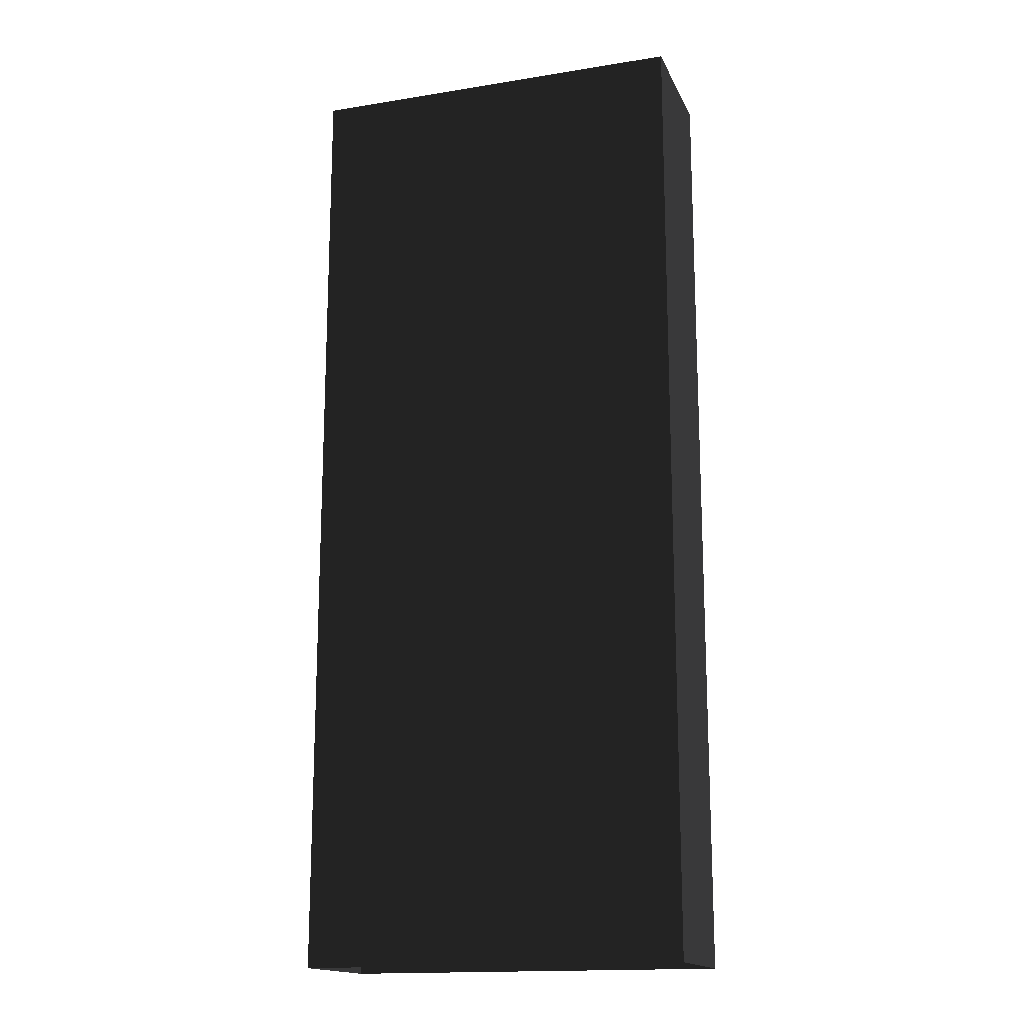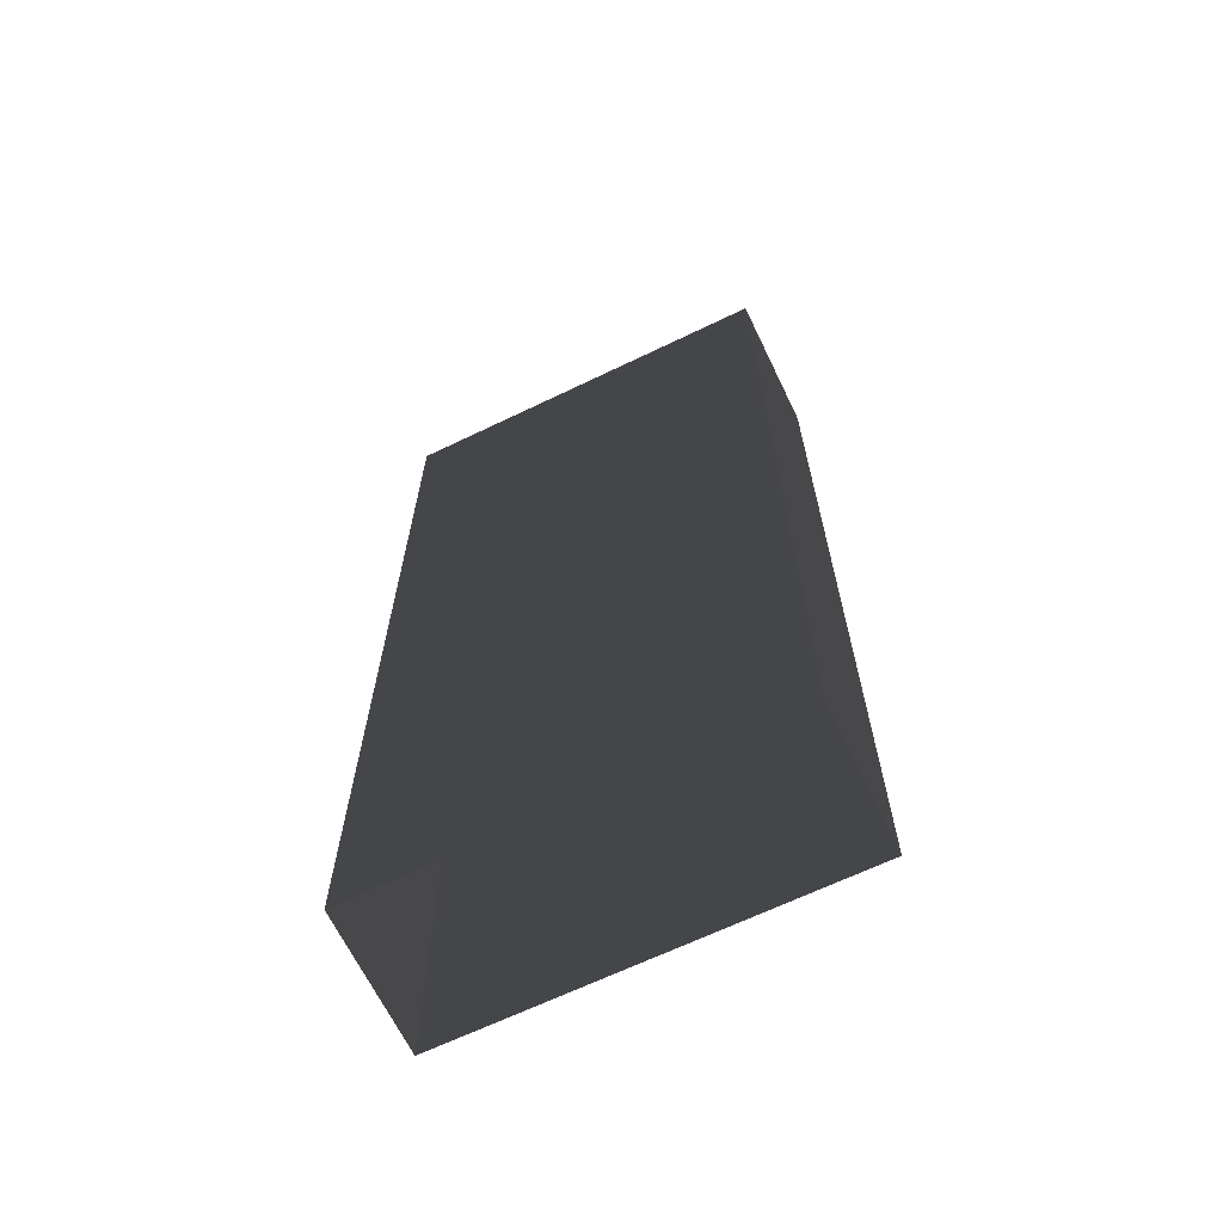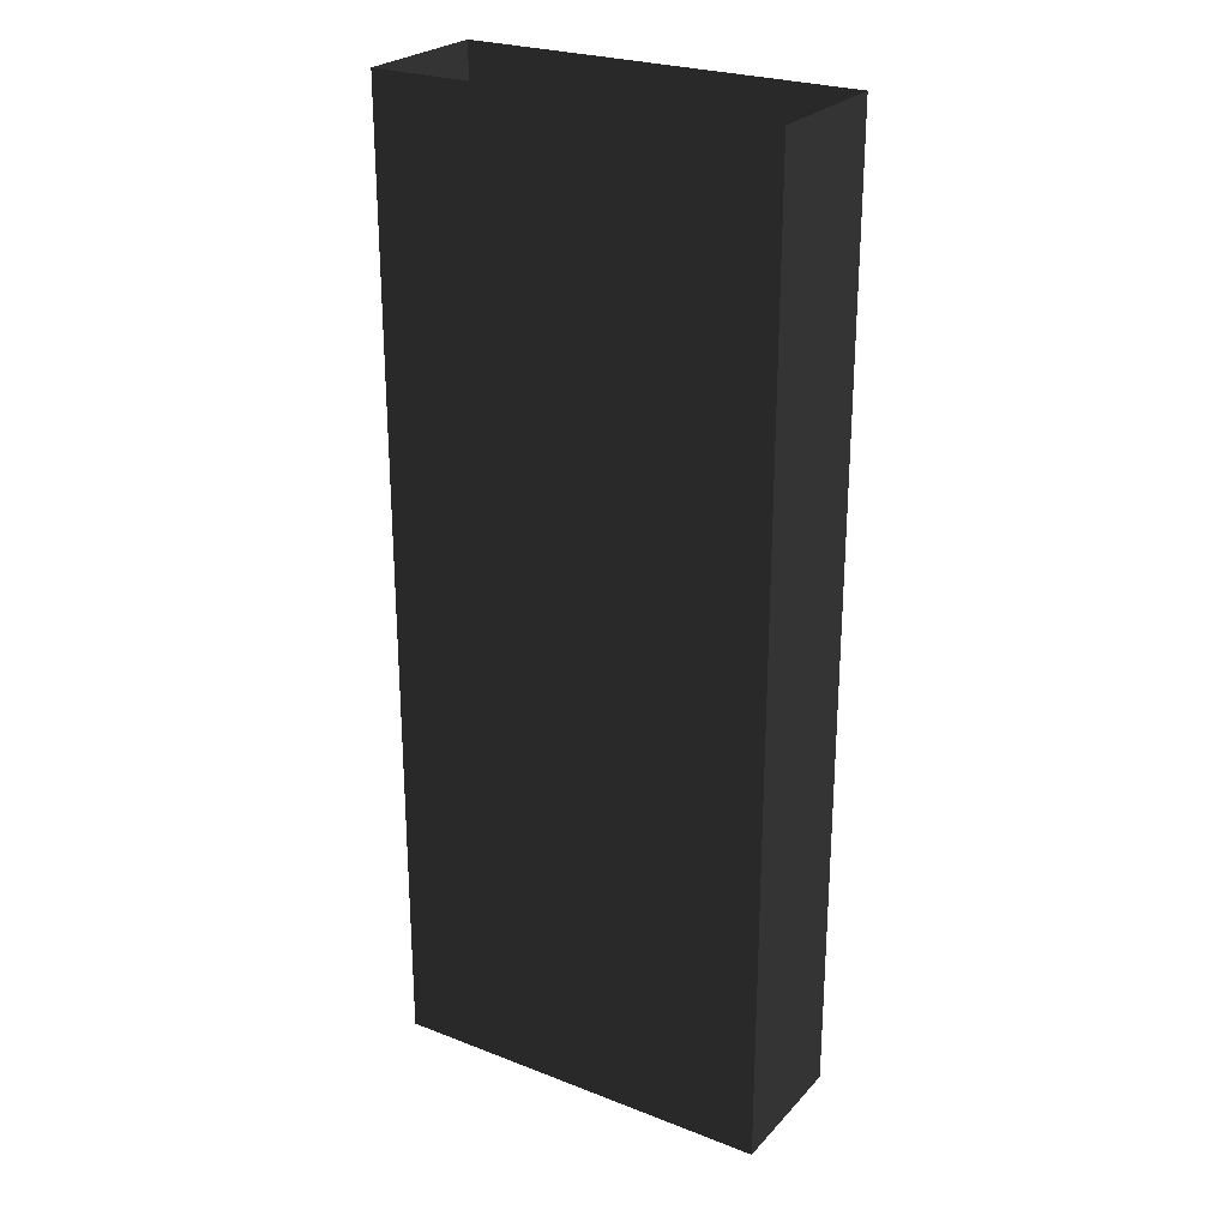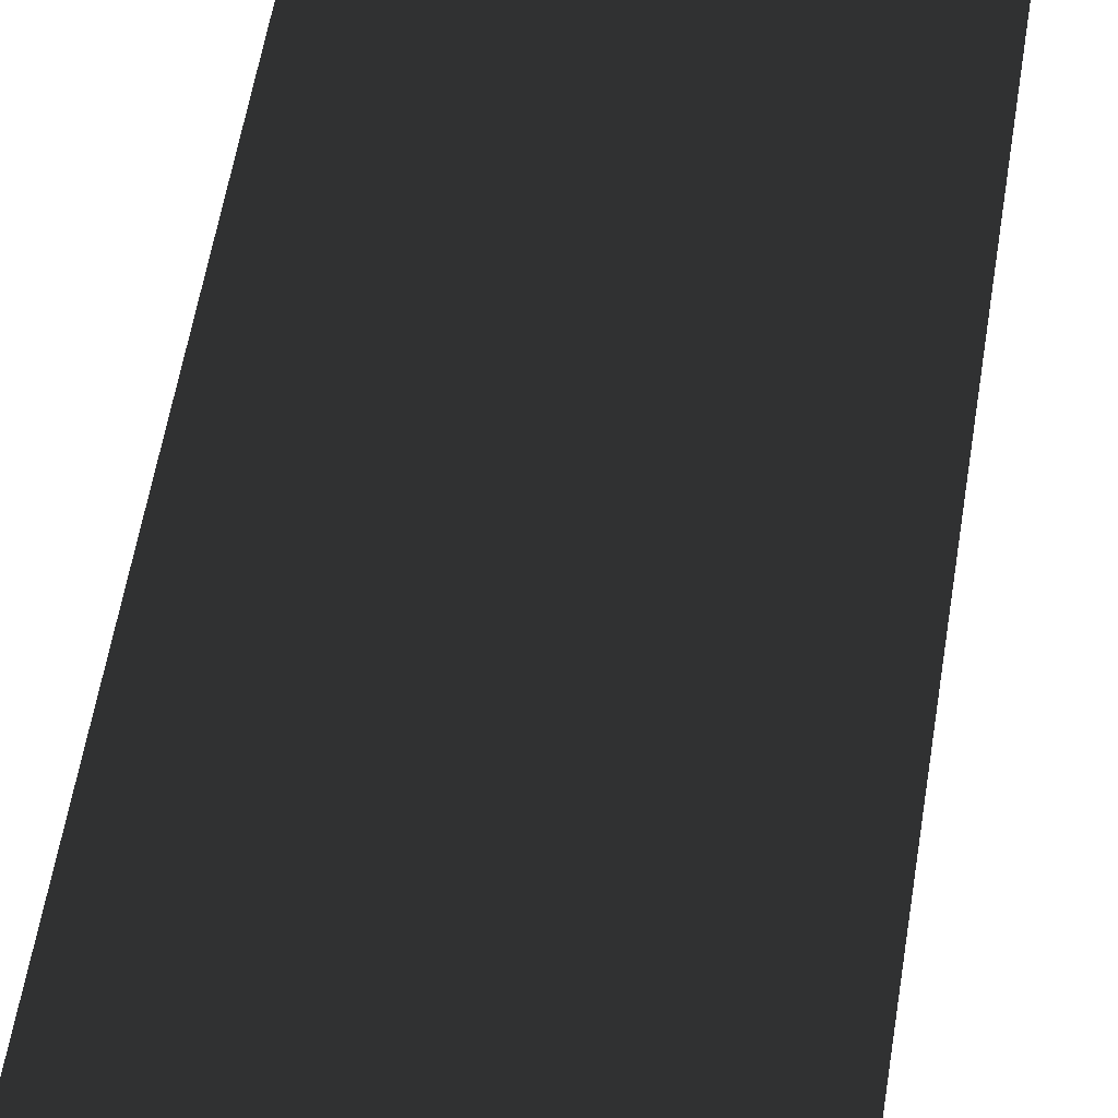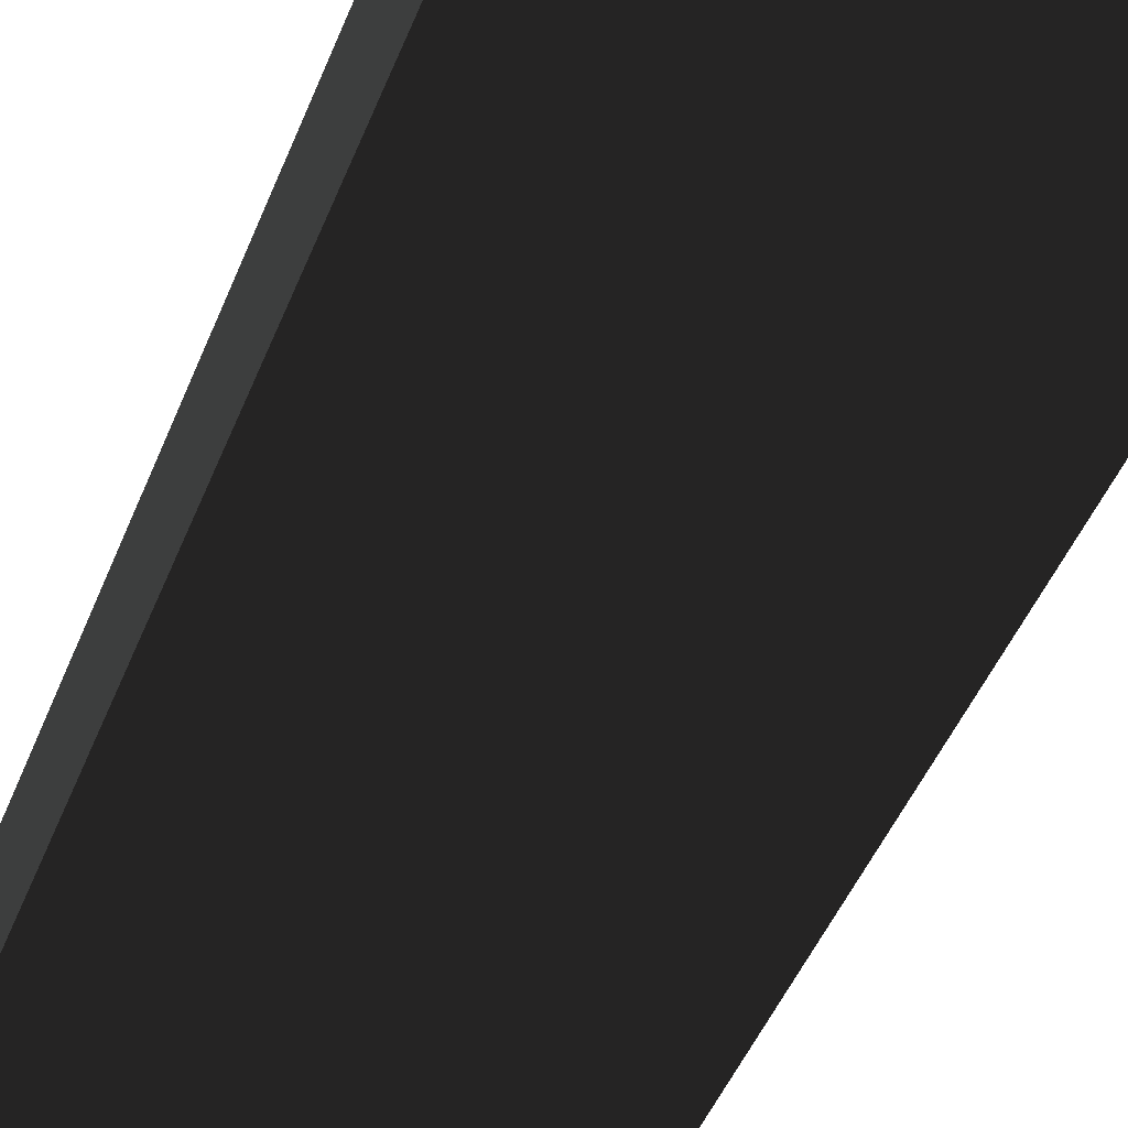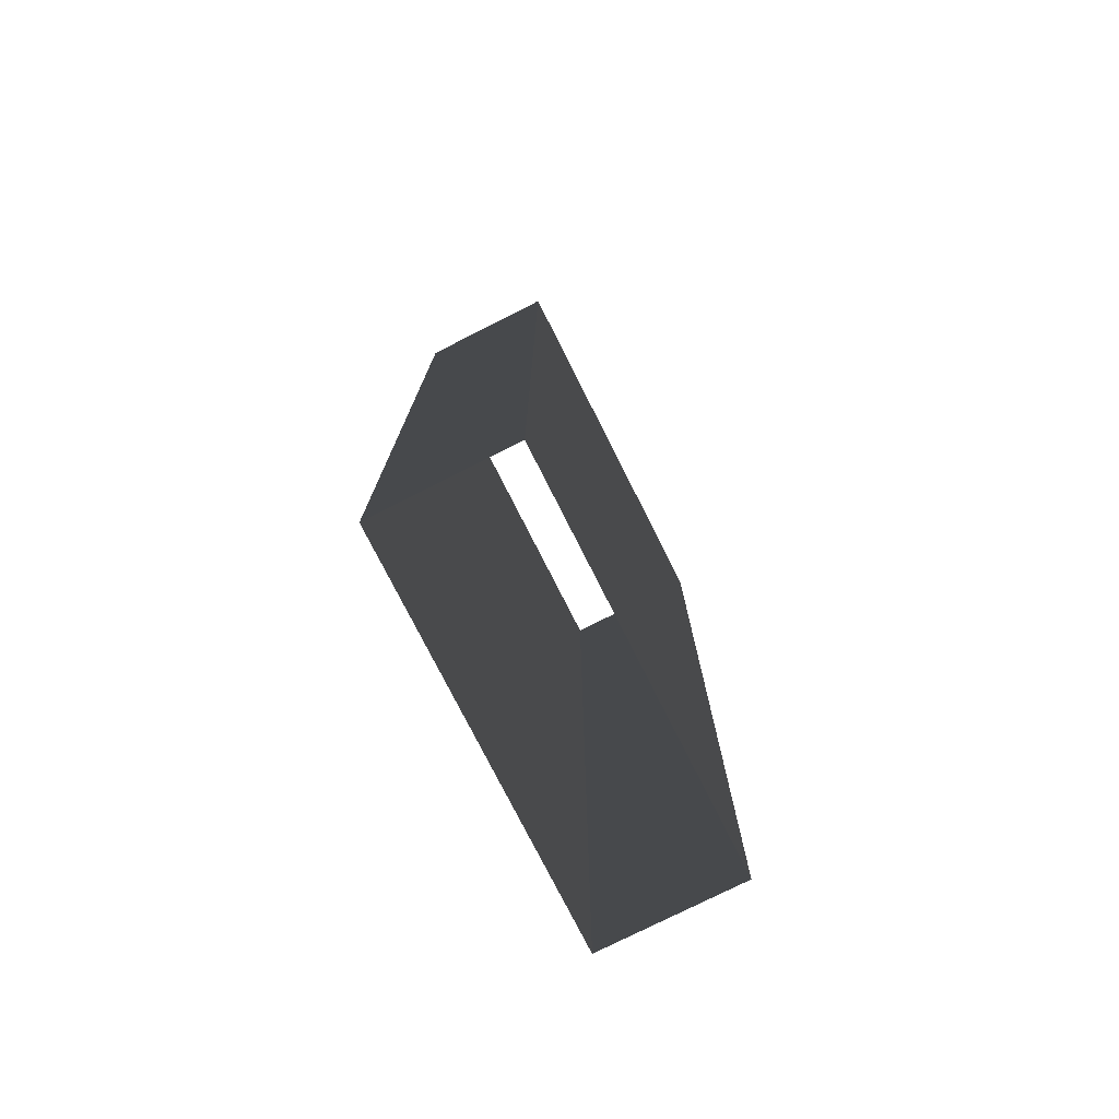
<metadata>
{"format":"obj","ext":"obj","renderer":"f3d","projection":"perspective","resolution":1024,"background":"white","views":[{"elev":-16.3,"azim":18.3,"up":"+Y"},{"elev":-66.4,"azim":-154.2,"up":"+Y"},{"elev":25.5,"azim":-148.1,"up":"+Y"},{"elev":58.8,"azim":9.3,"up":"+Z"},{"elev":-47.7,"azim":158.6,"up":"+Z"},{"elev":-76.7,"azim":116.8,"up":"+Y"}]}
</metadata>
<code>
v 0 0 0
v -0.8072 -9.885e-17 -1.211e-32
v -2.449e-16 2 2.449e-16
v -0.8072 2 2.449e-16
v -0.8072 -9.885e-17 -1.211e-32
v -0.8072 -6.357e-17 -0.2881
v -0.8072 2 2.449e-16
v -0.8072 2 -0.2881
v -0.8072 -6.357e-17 -0.2881
v 0 3.528e-17 -0.2881
v -0.8072 2 -0.2881
v -2.449e-16 2 -0.2881
v 0 3.528e-17 -0.2881
v 0 0 0
v -2.449e-16 2 -0.2881
v -2.449e-16 2 2.449e-16
g Cube_(149)_1716_76
f 1 3 2
f 2 3 4
f 5 7 6
f 6 7 8
f 9 11 10
f 10 11 12
f 13 15 14
f 14 15 16

</code>
